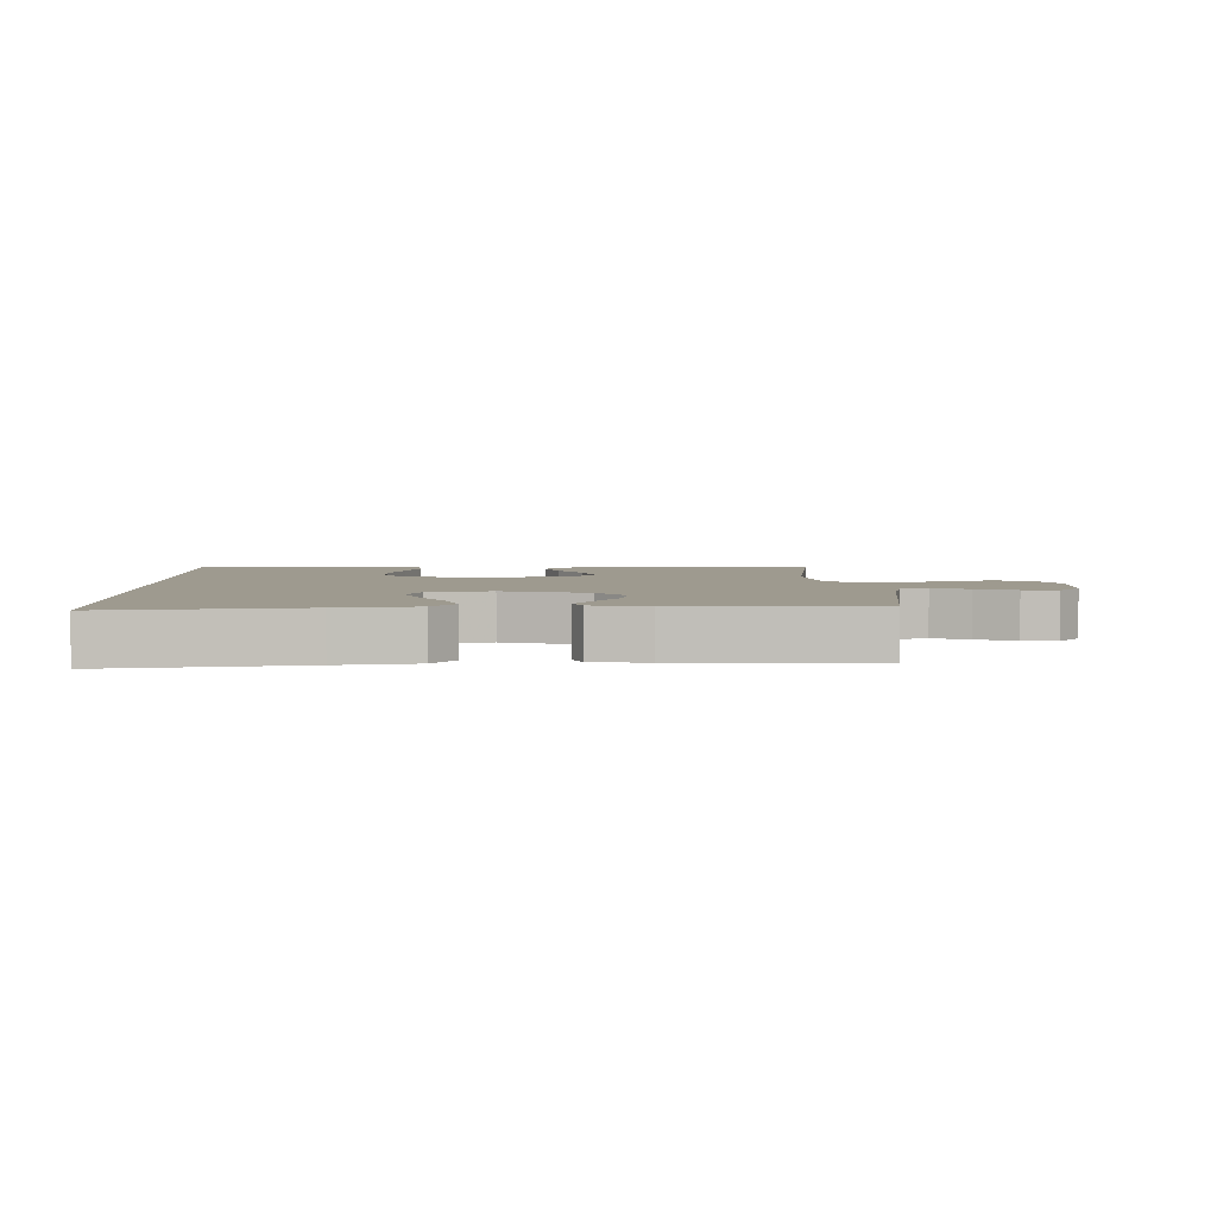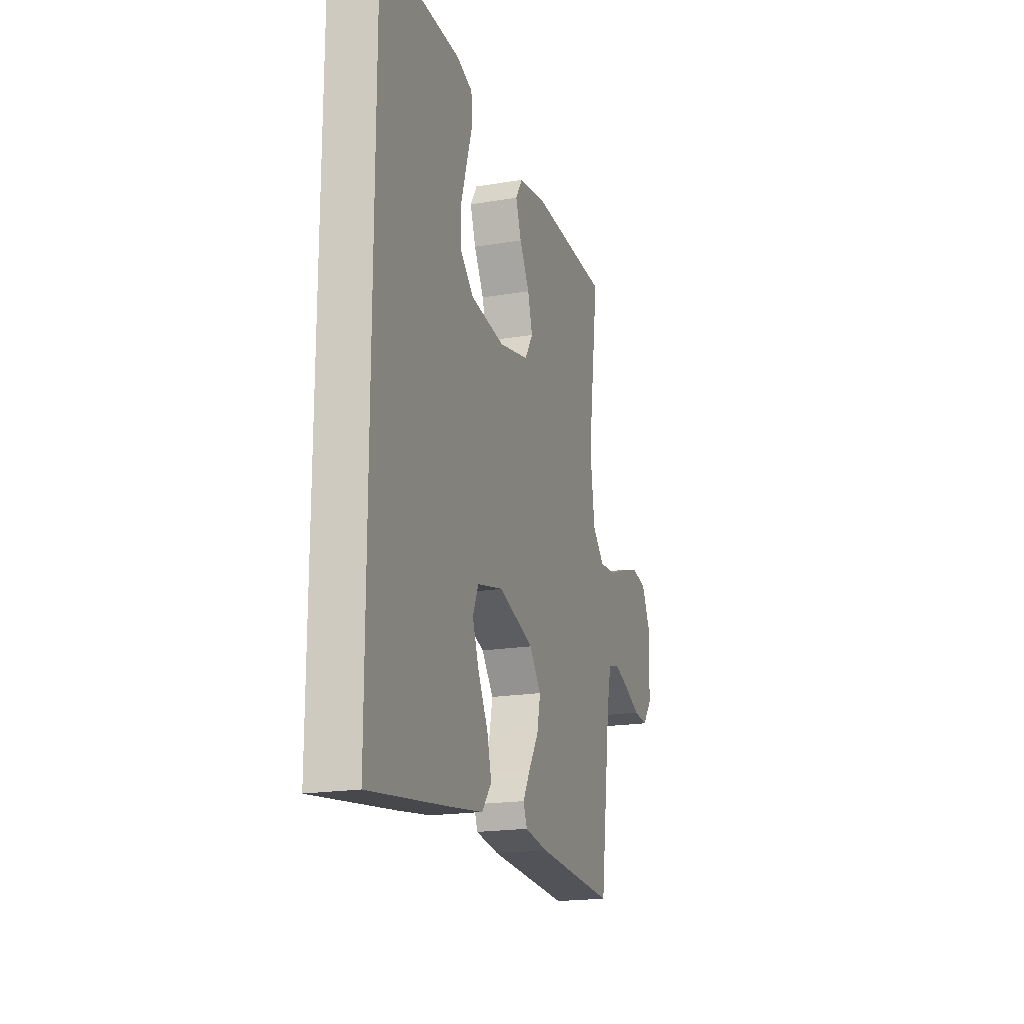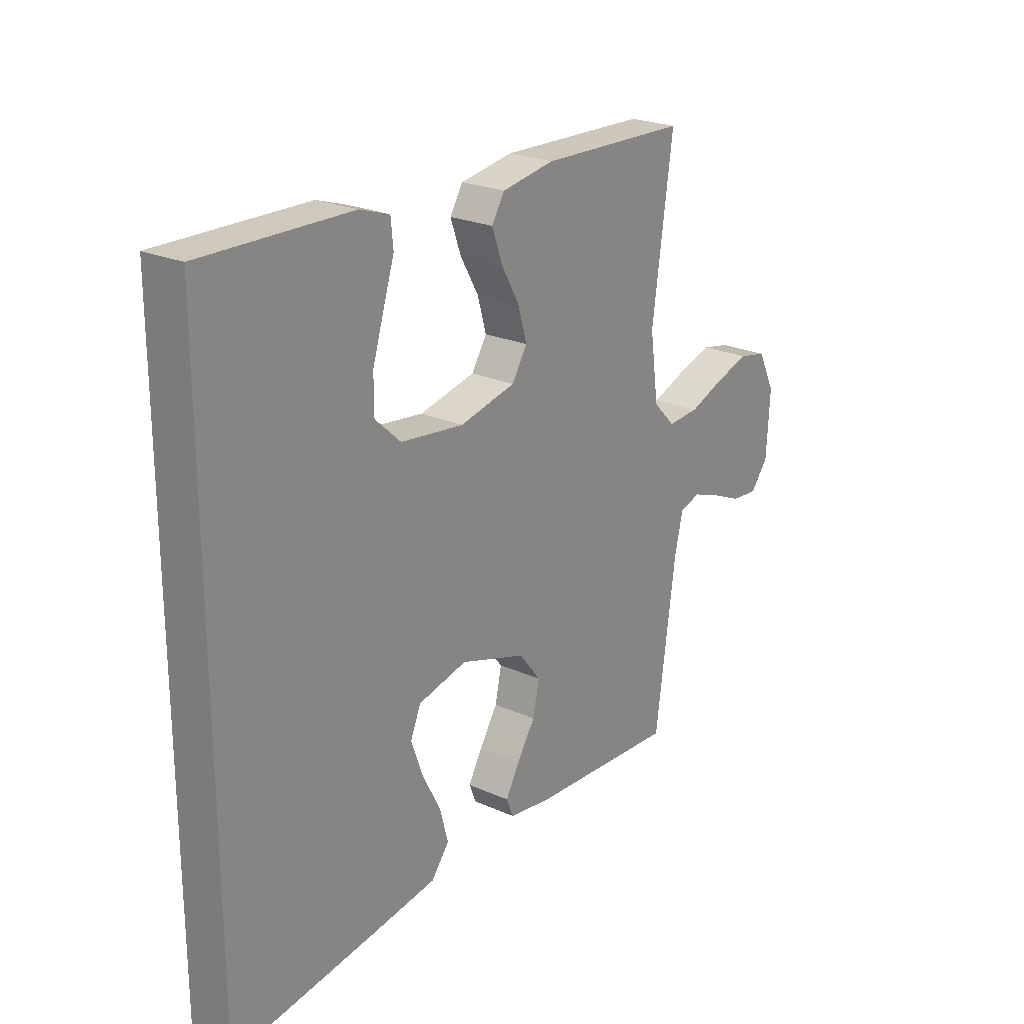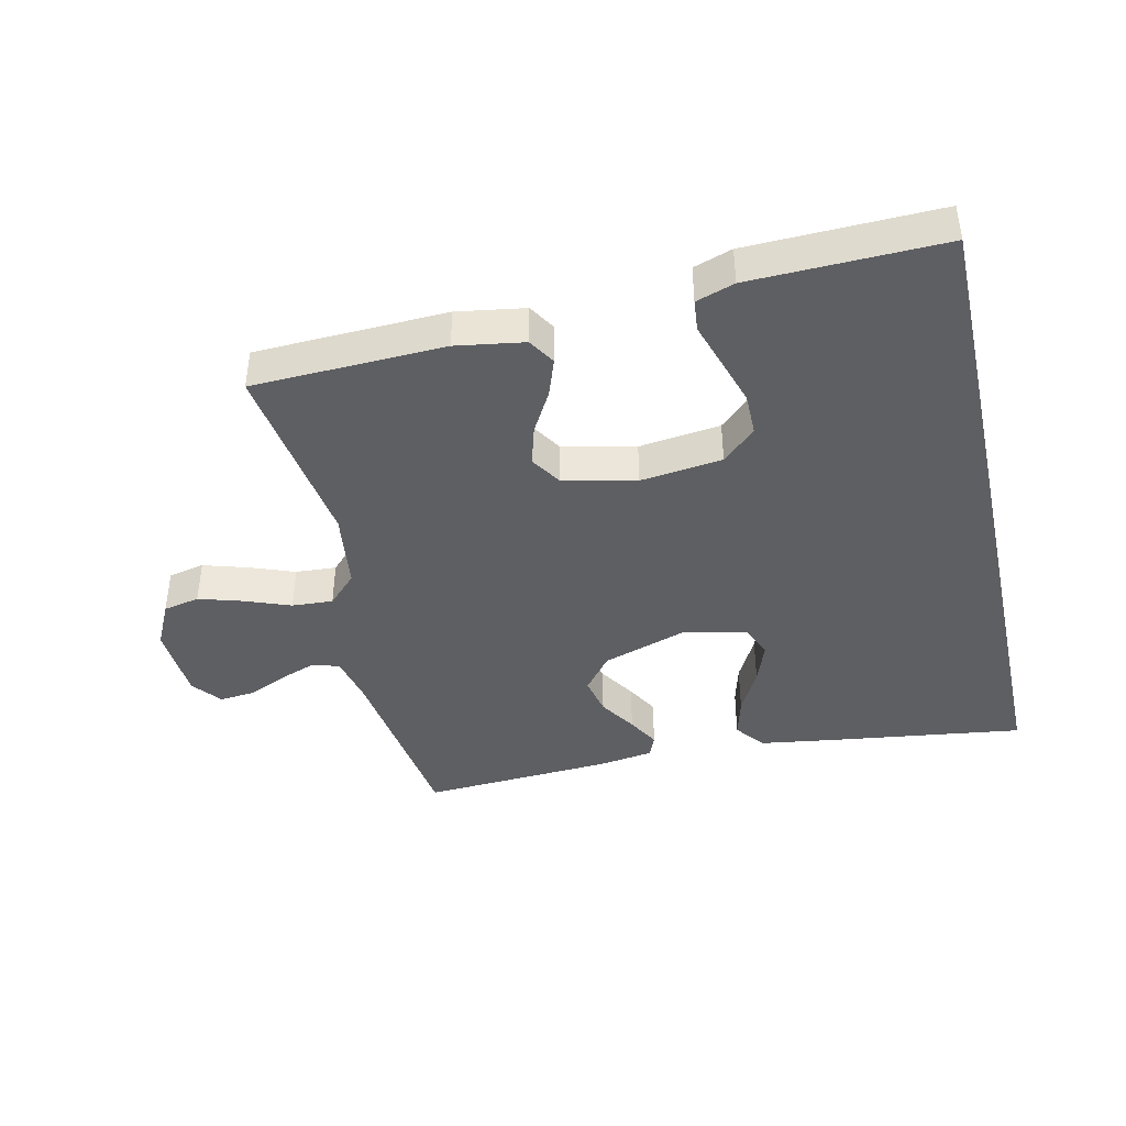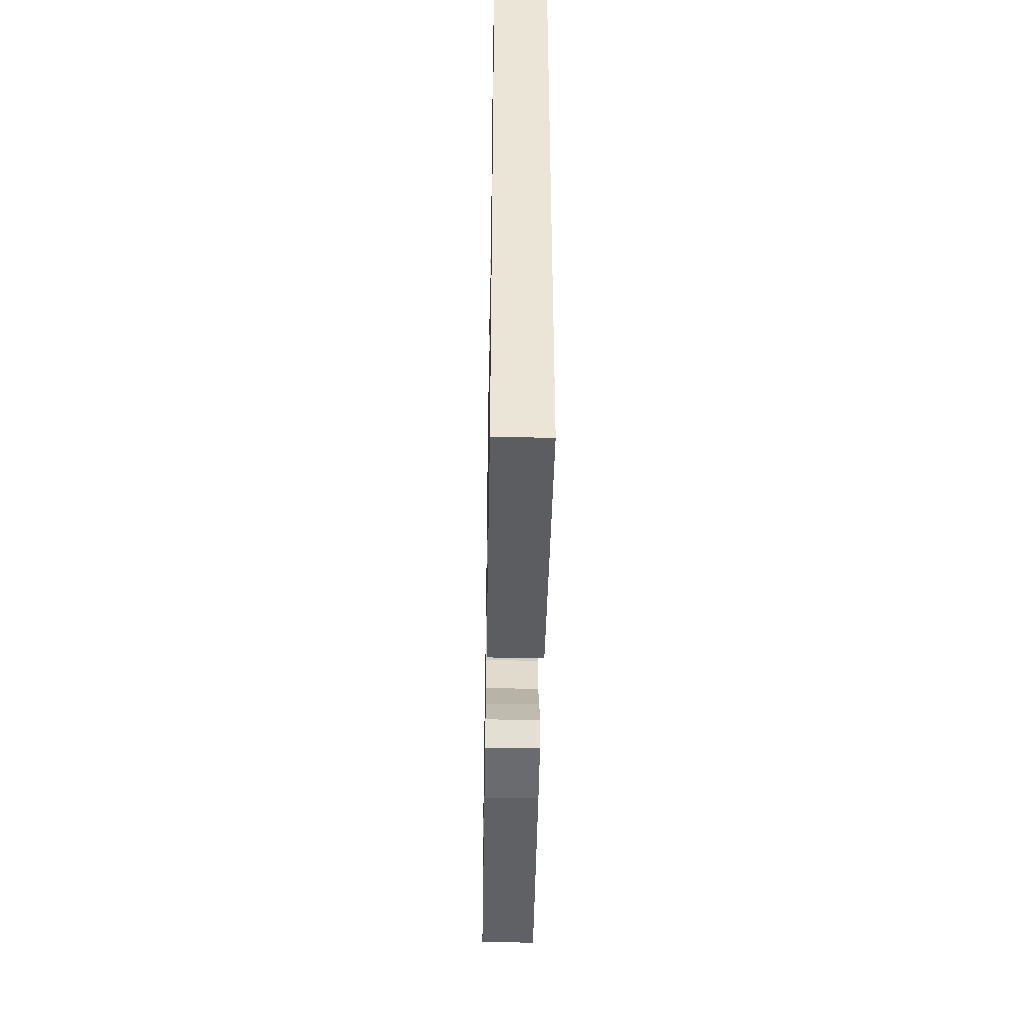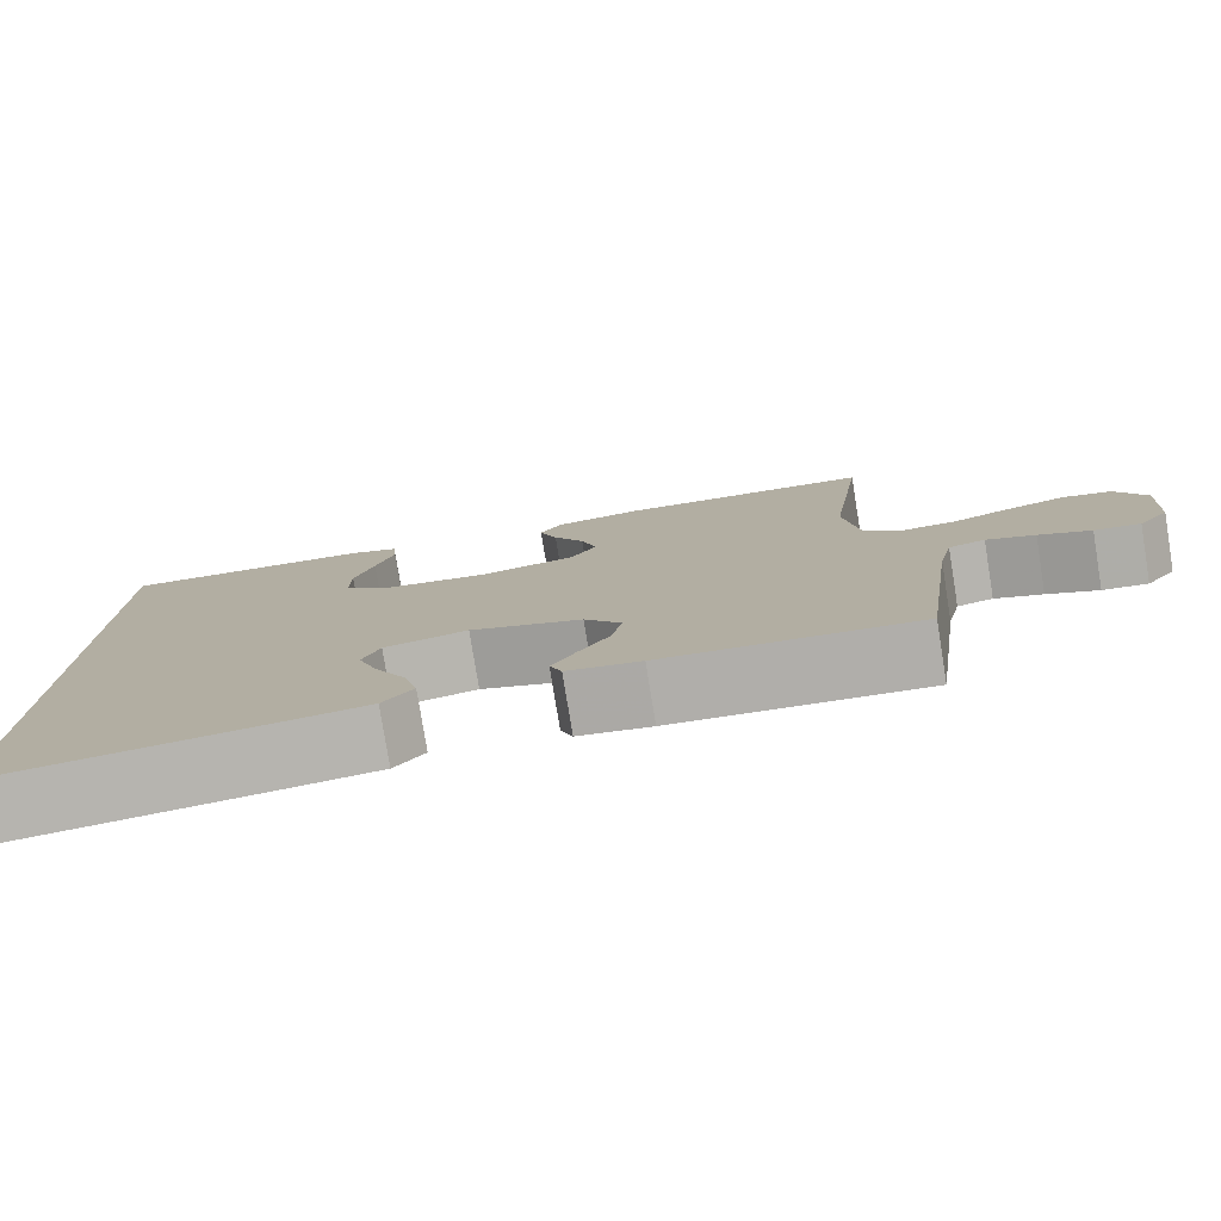
<metadata>
{"format":"obj","ext":"obj","renderer":"f3d","projection":"perspective","resolution":1024,"background":"white","views":[{"elev":3.8,"azim":178.3,"up":"+Y"},{"elev":-19.2,"azim":107.5,"up":"+Z"},{"elev":23.5,"azim":126.9,"up":"+Z"},{"elev":-41.5,"azim":12.8,"up":"+Y"},{"elev":-44.9,"azim":89.0,"up":"+Z"},{"elev":-79.0,"azim":-170.8,"up":"+Z"}]}
</metadata>
<code>
v 0.5 0.07 -0.543
v 0.2 0.07 -0.502
v 0.078 0.07 -0.484
v 0.042 0.07 -0.438
v 0.059 0.07 -0.374
v 0.096 0.07 -0.304
v 0.12 0.07 -0.238
v 0.099 0.07 -0.188
v 0 0.07 -0.165
v -0.133 0.07 -0.209
v -0.177 0.07 -0.265
v -0.164 0.07 -0.326
v -0.127 0.07 -0.384
v -0.099 0.07 -0.434
v -0.113 0.07 -0.469
v -0.2 0.07 -0.482
v -0.5 0.07 -0.5
v -0.541 0.07 -0.2
v -0.558 0.07 -0.126
v -0.601 0.07 -0.114
v -0.658 0.07 -0.135
v -0.719 0.07 -0.162
v -0.773 0.07 -0.167
v -0.809 0.07 -0.122
v -0.816 0.07 0
v -0.781 0.07 0.071
v -0.724 0.07 0.083
v -0.655 0.07 0.062
v -0.584 0.07 0.035
v -0.52 0.07 0.031
v -0.475 0.07 0.077
v -0.458 0.07 0.2
v -0.5 0.07 0.5
v -0.2 0.07 0.511
v -0.094 0.07 0.494
v -0.068 0.07 0.452
v -0.089 0.07 0.393
v -0.126 0.07 0.328
v -0.144 0.07 0.266
v -0.113 0.07 0.217
v 0 0.07 0.192
v 0.128 0.07 0.208
v 0.18 0.07 0.256
v 0.18 0.07 0.323
v 0.157 0.07 0.397
v 0.135 0.07 0.466
v 0.14 0.07 0.516
v 0.2 0.07 0.536
v 0.5 0.07 0.544
v 0.5 0 -0.543
v 0.2 0 -0.502
v 0.078 0 -0.484
v 0.042 0 -0.438
v 0.059 0 -0.374
v 0.096 0 -0.304
v 0.12 0 -0.238
v 0.099 0 -0.188
v 0 0 -0.165
v -0.133 0 -0.209
v -0.177 0 -0.265
v -0.164 0 -0.326
v -0.127 0 -0.384
v -0.099 0 -0.434
v -0.113 0 -0.469
v -0.2 0 -0.482
v -0.5 0 -0.5
v -0.541 0 -0.2
v -0.558 0 -0.126
v -0.601 0 -0.114
v -0.658 0 -0.135
v -0.719 0 -0.162
v -0.773 0 -0.167
v -0.809 0 -0.122
v -0.816 0 0
v -0.781 0 0.071
v -0.724 0 0.083
v -0.655 0 0.062
v -0.584 0 0.035
v -0.52 0 0.031
v -0.475 0 0.077
v -0.458 0 0.2
v -0.5 0 0.5
v -0.2 0 0.511
v -0.094 0 0.494
v -0.068 0 0.452
v -0.089 0 0.393
v -0.126 0 0.328
v -0.144 0 0.266
v -0.113 0 0.217
v 0 0 0.192
v 0.128 0 0.208
v 0.18 0 0.256
v 0.18 0 0.323
v 0.157 0 0.397
v 0.135 0 0.466
v 0.14 0 0.516
v 0.2 0 0.536
v 0.5 0 0.544
f 45 46 47 48
f 44 45 48 49
f 43 44 49 1
f 35 36 37 38
f 35 38 39
f 32 33 34 35
f 31 32 35 39
f 30 31 39 40
f 26 27 28 29
f 24 25 26 29
f 24 29 30
f 21 22 23 24
f 20 21 24 30
f 19 20 30 40
f 15 16 17 18
f 12 13 14 15
f 12 15 18 19
f 3 4 5 6
f 3 6 7
f 2 3 7
f 42 43 1 2
f 41 42 2 7
f 11 12 19
f 10 11 19 40
f 9 10 40 41
f 41 7 8
f 8 9 41
f 97 96 95 94
f 98 97 94 93
f 50 98 93 92
f 87 86 85 84
f 88 87 84
f 84 83 82 81
f 88 84 81 80
f 89 88 80 79
f 78 77 76 75
f 78 75 74 73
f 79 78 73
f 73 72 71 70
f 79 73 70 69
f 89 79 69 68
f 67 66 65 64
f 64 63 62 61
f 68 67 64 61
f 55 54 53 52
f 56 55 52
f 56 52 51
f 51 50 92 91
f 56 51 91 90
f 68 61 60
f 89 68 60 59
f 90 89 59 58
f 57 56 90
f 90 58 57
f 1 50 51 2
f 2 51 52 3
f 3 52 53 4
f 4 53 54 5
f 5 54 55 6
f 6 55 56 7
f 7 56 57 8
f 8 57 58 9
f 9 58 59 10
f 10 59 60 11
f 11 60 61 12
f 12 61 62 13
f 13 62 63 14
f 14 63 64 15
f 15 64 65 16
f 16 65 66 17
f 17 66 67 18
f 18 67 68 19
f 19 68 69 20
f 20 69 70 21
f 21 70 71 22
f 22 71 72 23
f 23 72 73 24
f 24 73 74 25
f 25 74 75 26
f 26 75 76 27
f 27 76 77 28
f 28 77 78 29
f 29 78 79 30
f 30 79 80 31
f 31 80 81 32
f 32 81 82 33
f 33 82 83 34
f 34 83 84 35
f 35 84 85 36
f 36 85 86 37
f 37 86 87 38
f 38 87 88 39
f 39 88 89 40
f 40 89 90 41
f 41 90 91 42
f 42 91 92 43
f 43 92 93 44
f 44 93 94 45
f 45 94 95 46
f 46 95 96 47
f 47 96 97 48
f 48 97 98 49
f 49 98 50 1

</code>
